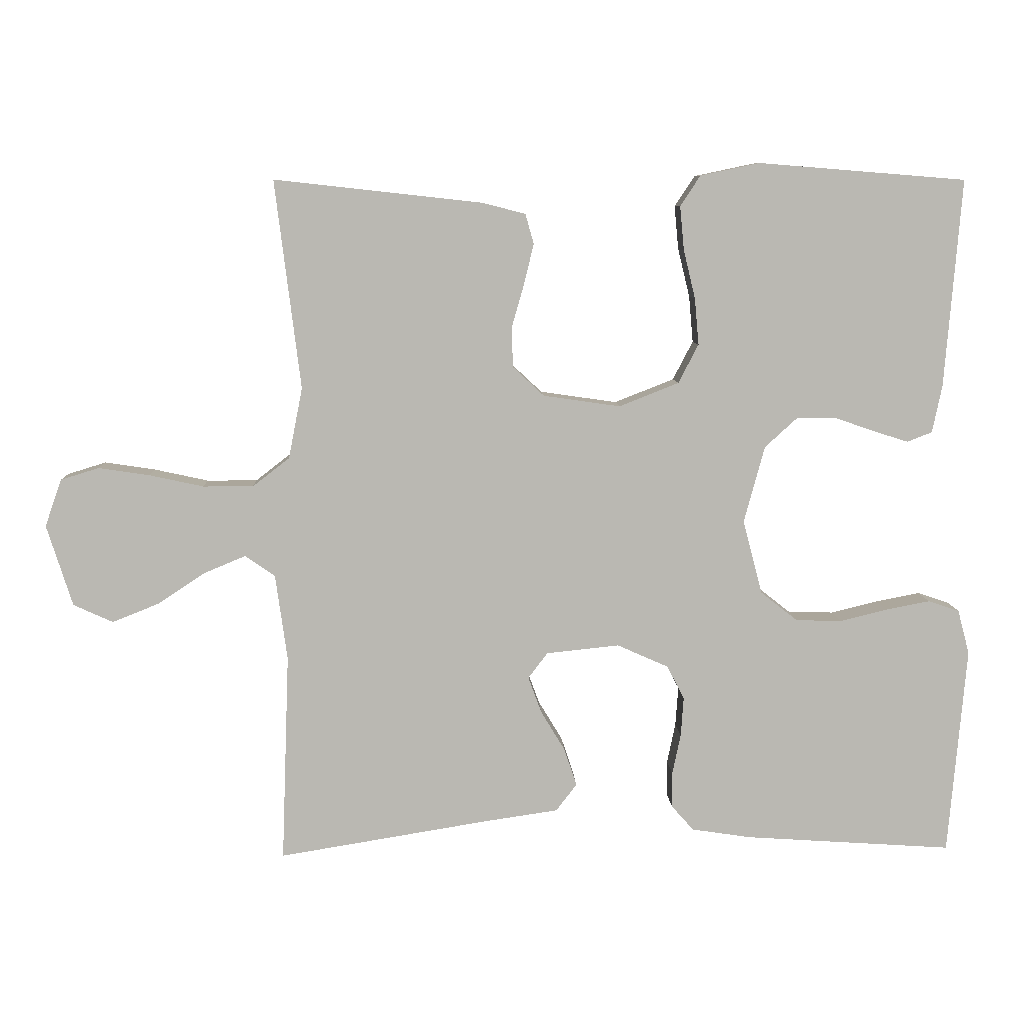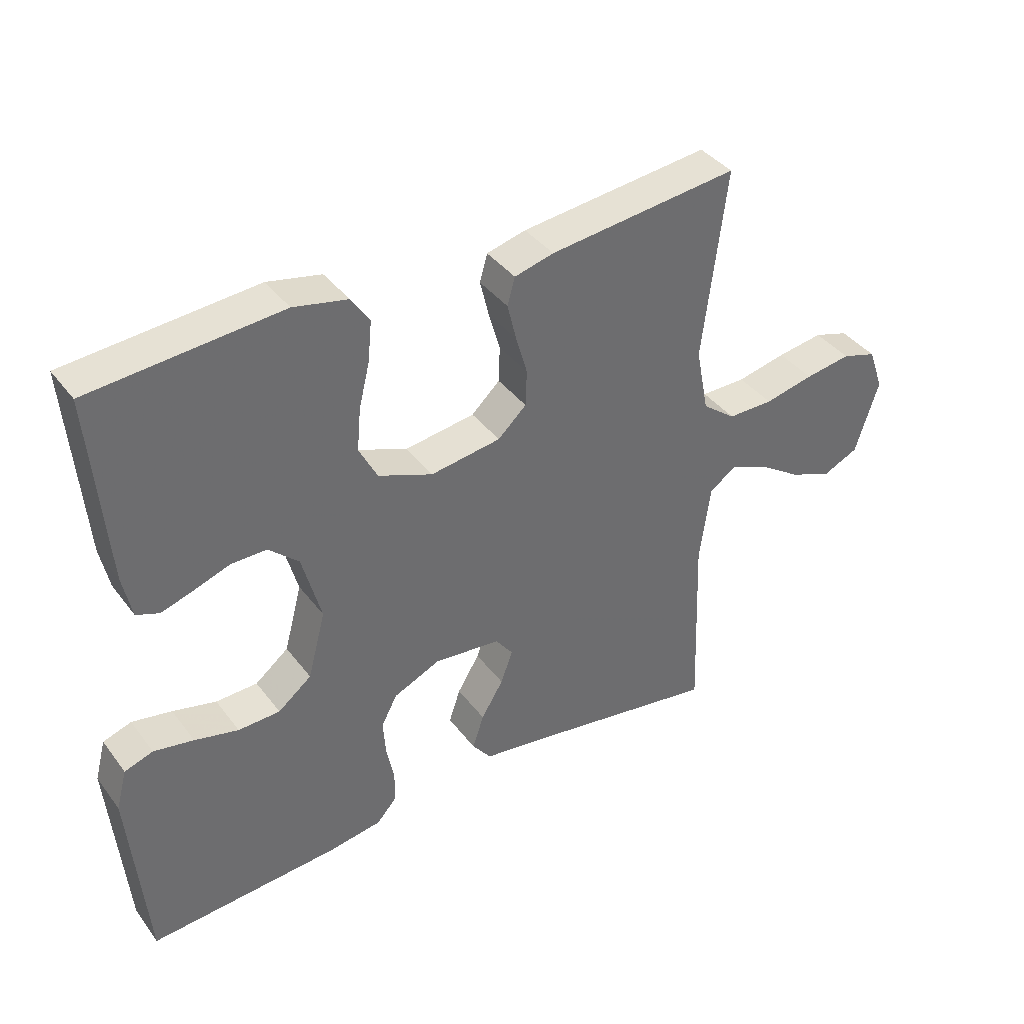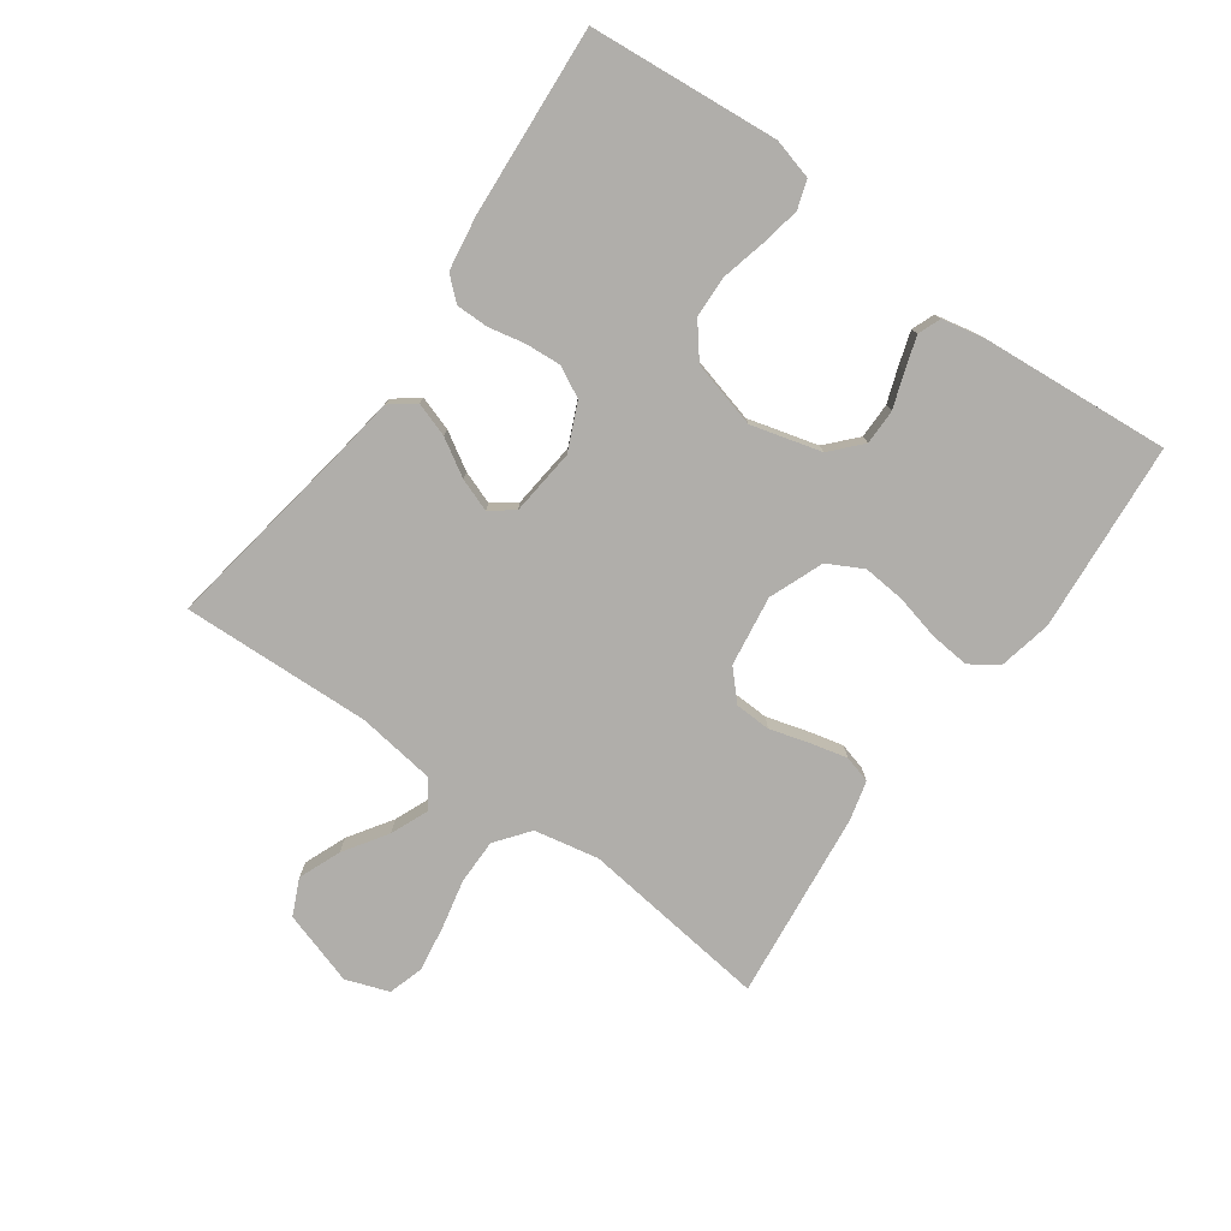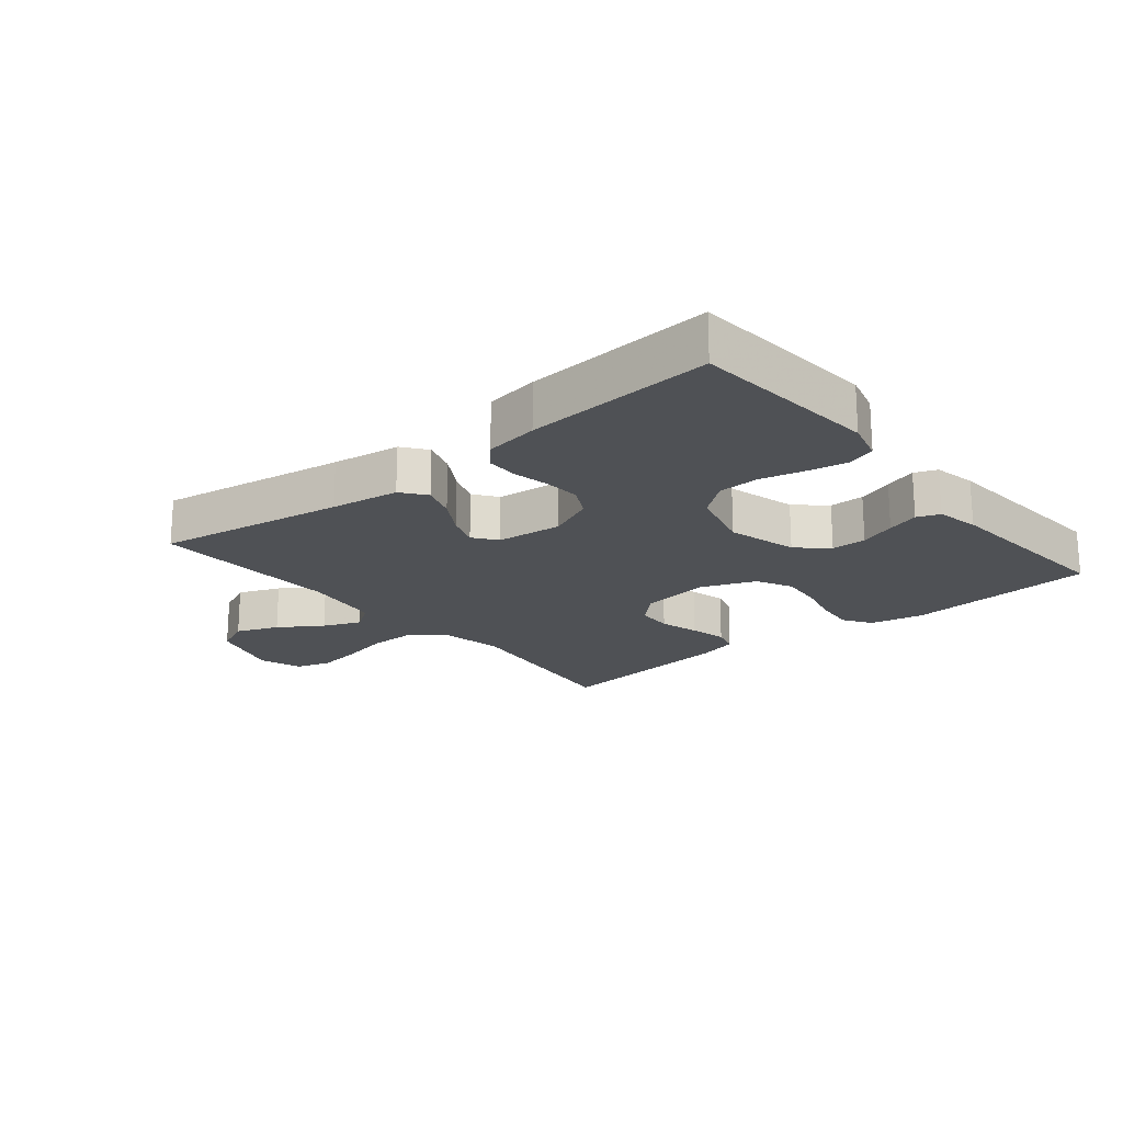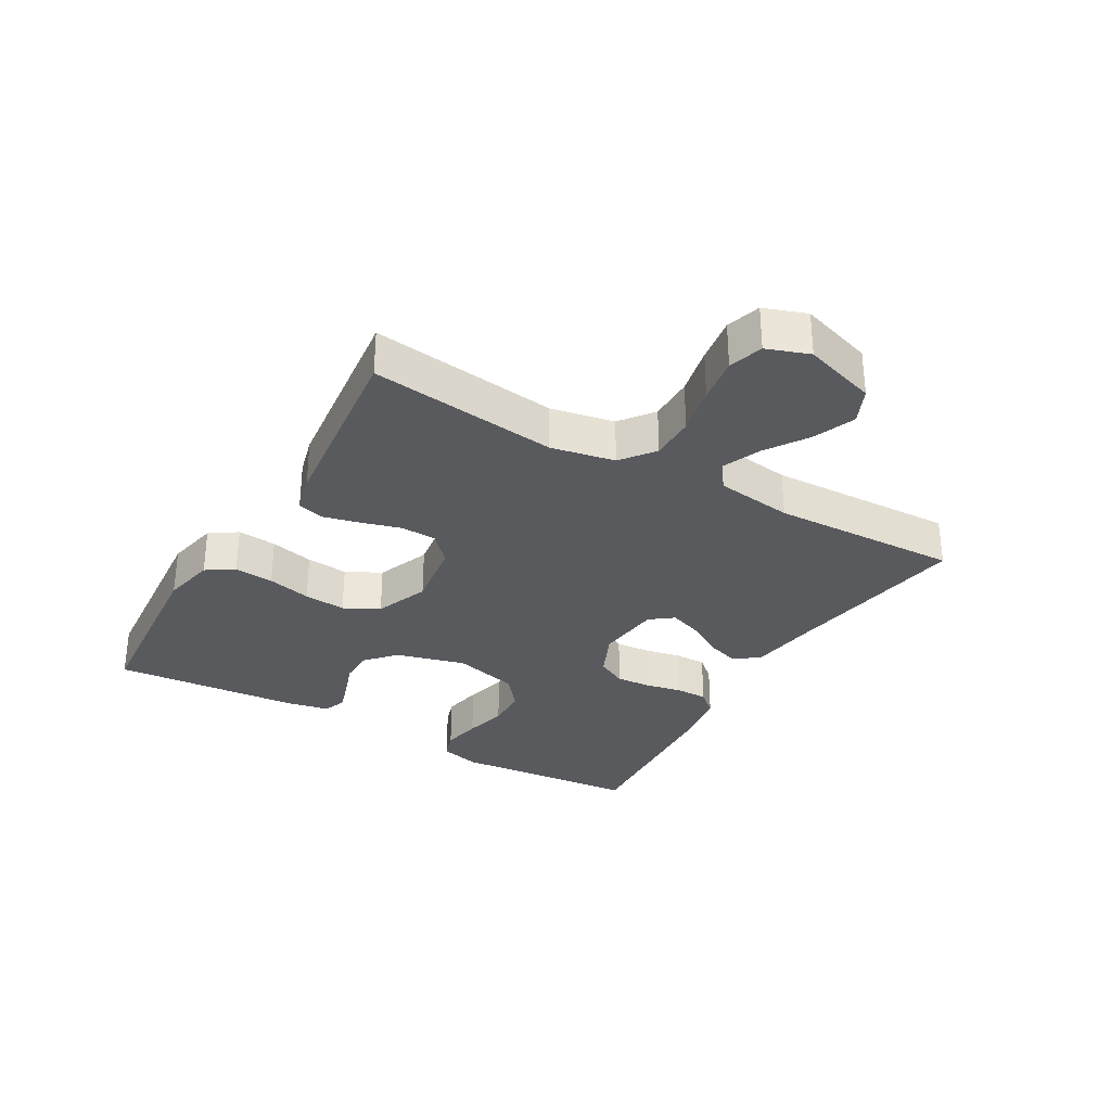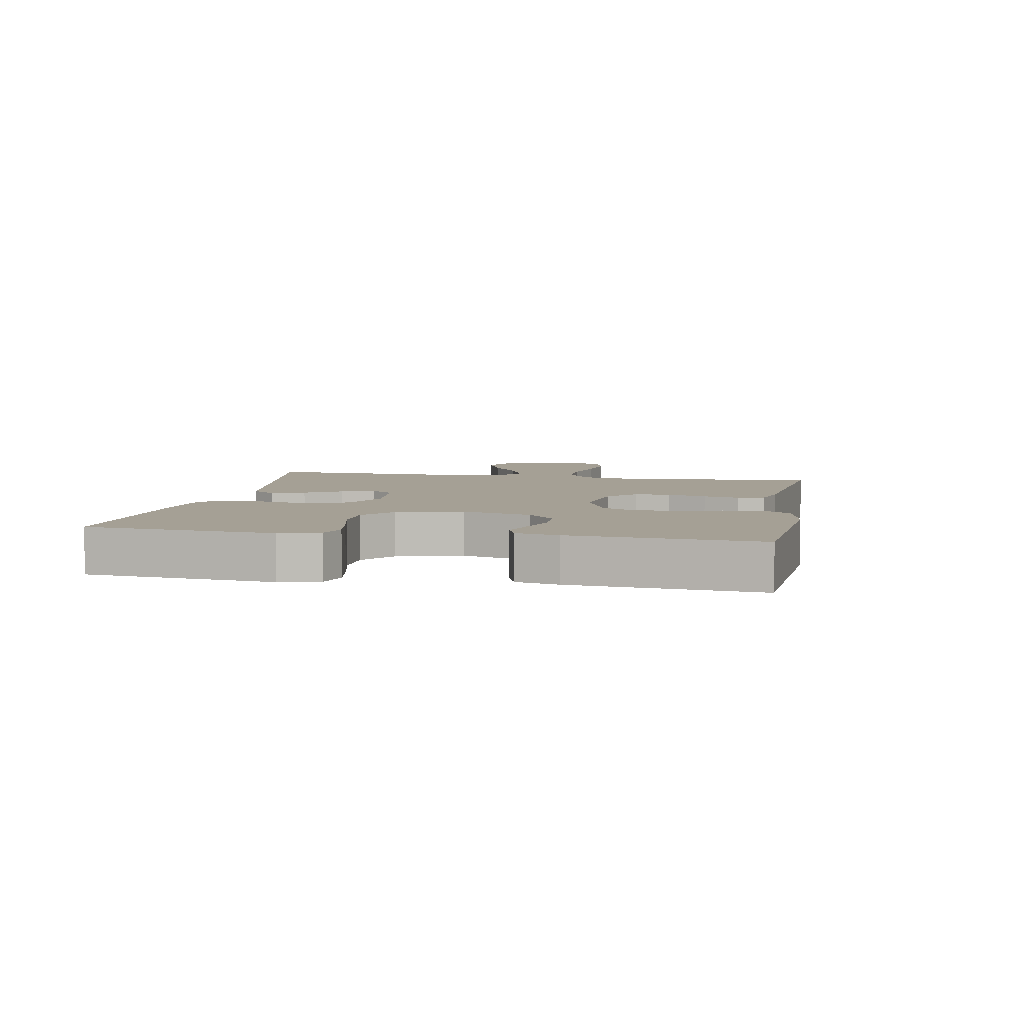
<metadata>
{"format":"obj","ext":"obj","renderer":"f3d","projection":"perspective","resolution":1024,"background":"white","views":[{"elev":7.9,"azim":177.6,"up":"+Z"},{"elev":38.9,"azim":-33.0,"up":"+Z"},{"elev":-77.8,"azim":-125.5,"up":"+Y"},{"elev":-19.8,"azim":-140.5,"up":"+Y"},{"elev":-31.3,"azim":60.0,"up":"+Y"},{"elev":5.9,"azim":-79.3,"up":"+Y"}]}
</metadata>
<code>
v -0.5 0.07 -0.5
v -0.526 0.07 -0.2
v -0.509 0.07 -0.136
v -0.464 0.07 -0.121
v -0.401 0.07 -0.133
v -0.332 0.07 -0.15
v -0.266 0.07 -0.148
v -0.213 0.07 -0.106
v -0.185 0.07 0
v -0.215 0.07 0.111
v -0.262 0.07 0.154
v -0.318 0.07 0.154
v -0.375 0.07 0.134
v -0.426 0.07 0.118
v -0.462 0.07 0.132
v -0.476 0.07 0.2
v -0.5 0.07 0.5
v -0.2 0.07 0.524
v -0.115 0.07 0.506
v -0.086 0.07 0.462
v -0.092 0.07 0.399
v -0.109 0.07 0.329
v -0.115 0.07 0.262
v -0.086 0.07 0.206
v 0 0.07 0.172
v 0.111 0.07 0.188
v 0.156 0.07 0.23
v 0.158 0.07 0.287
v 0.14 0.07 0.35
v 0.126 0.07 0.408
v 0.138 0.07 0.451
v 0.2 0.07 0.467
v 0.5 0.07 0.5
v 0.463 0.07 0.2
v 0.483 0.07 0.098
v 0.536 0.07 0.057
v 0.608 0.07 0.057
v 0.686 0.07 0.074
v 0.759 0.07 0.085
v 0.814 0.07 0.068
v 0.838 0.07 0
v 0.801 0.07 -0.117
v 0.744 0.07 -0.143
v 0.677 0.07 -0.116
v 0.609 0.07 -0.071
v 0.549 0.07 -0.046
v 0.506 0.07 -0.076
v 0.489 0.07 -0.2
v 0.5 0.07 -0.5
v 0.2 0.07 -0.451
v 0.091 0.07 -0.435
v 0.061 0.07 -0.396
v 0.079 0.07 -0.342
v 0.114 0.07 -0.284
v 0.133 0.07 -0.232
v 0.105 0.07 -0.195
v 0 0.07 -0.184
v -0.074 0.07 -0.217
v -0.099 0.07 -0.265
v -0.095 0.07 -0.322
v -0.083 0.07 -0.38
v -0.083 0.07 -0.431
v -0.115 0.07 -0.467
v -0.2 0.07 -0.48
v -0.5 0 -0.5
v -0.526 0 -0.2
v -0.509 0 -0.136
v -0.464 0 -0.121
v -0.401 0 -0.133
v -0.332 0 -0.15
v -0.266 0 -0.148
v -0.213 0 -0.106
v -0.185 0 0
v -0.215 0 0.111
v -0.262 0 0.154
v -0.318 0 0.154
v -0.375 0 0.134
v -0.426 0 0.118
v -0.462 0 0.132
v -0.476 0 0.2
v -0.5 0 0.5
v -0.2 0 0.524
v -0.115 0 0.506
v -0.086 0 0.462
v -0.092 0 0.399
v -0.109 0 0.329
v -0.115 0 0.262
v -0.086 0 0.206
v 0 0 0.172
v 0.111 0 0.188
v 0.156 0 0.23
v 0.158 0 0.287
v 0.14 0 0.35
v 0.126 0 0.408
v 0.138 0 0.451
v 0.2 0 0.467
v 0.5 0 0.5
v 0.463 0 0.2
v 0.483 0 0.098
v 0.536 0 0.057
v 0.608 0 0.057
v 0.686 0 0.074
v 0.759 0 0.085
v 0.814 0 0.068
v 0.838 0 0
v 0.801 0 -0.117
v 0.744 0 -0.143
v 0.677 0 -0.116
v 0.609 0 -0.071
v 0.549 0 -0.046
v 0.506 0 -0.076
v 0.489 0 -0.2
v 0.5 0 -0.5
v 0.2 0 -0.451
v 0.091 0 -0.435
v 0.061 0 -0.396
v 0.079 0 -0.342
v 0.114 0 -0.284
v 0.133 0 -0.232
v 0.105 0 -0.195
v 0 0 -0.184
v -0.074 0 -0.217
v -0.099 0 -0.265
v -0.095 0 -0.322
v -0.083 0 -0.38
v -0.083 0 -0.431
v -0.115 0 -0.467
v -0.2 0 -0.48
f 60 61 62 63
f 59 60 63 64
f 51 52 53 54
f 50 51 54 55
f 48 49 50 55
f 47 48 55 56
f 42 43 44 45
f 42 45 46
f 41 42 46
f 40 41 46
f 37 38 39 40
f 37 40 46
f 36 37 46 47
f 31 32 33 34
f 31 34 35
f 28 29 30 31
f 28 31 35
f 27 28 35 36
f 19 20 21 22
f 19 22 23
f 18 19 23
f 17 18 23
f 16 17 23 24
f 12 13 14 15
f 12 15 16 24
f 3 4 5 6
f 1 2 3 6
f 59 64 1 6
f 58 59 6 7
f 57 58 7 8
f 56 57 8 9
f 47 56 9 10
f 26 27 36 47
f 25 26 47 10
f 11 12 24 25
f 10 11 25
f 127 126 125 124
f 128 127 124 123
f 118 117 116 115
f 119 118 115 114
f 119 114 113 112
f 120 119 112 111
f 109 108 107 106
f 110 109 106
f 110 106 105
f 110 105 104
f 104 103 102 101
f 110 104 101
f 111 110 101 100
f 98 97 96 95
f 99 98 95
f 95 94 93 92
f 99 95 92
f 100 99 92 91
f 86 85 84 83
f 87 86 83
f 87 83 82
f 87 82 81
f 88 87 81 80
f 79 78 77 76
f 88 80 79 76
f 70 69 68 67
f 70 67 66 65
f 70 65 128 123
f 71 70 123 122
f 72 71 122 121
f 73 72 121 120
f 74 73 120 111
f 111 100 91 90
f 74 111 90 89
f 89 88 76 75
f 89 75 74
f 1 65 66 2
f 2 66 67 3
f 3 67 68 4
f 4 68 69 5
f 5 69 70 6
f 6 70 71 7
f 7 71 72 8
f 8 72 73 9
f 9 73 74 10
f 10 74 75 11
f 11 75 76 12
f 12 76 77 13
f 13 77 78 14
f 14 78 79 15
f 15 79 80 16
f 16 80 81 17
f 17 81 82 18
f 18 82 83 19
f 19 83 84 20
f 20 84 85 21
f 21 85 86 22
f 22 86 87 23
f 23 87 88 24
f 24 88 89 25
f 25 89 90 26
f 26 90 91 27
f 27 91 92 28
f 28 92 93 29
f 29 93 94 30
f 30 94 95 31
f 31 95 96 32
f 32 96 97 33
f 33 97 98 34
f 34 98 99 35
f 35 99 100 36
f 36 100 101 37
f 37 101 102 38
f 38 102 103 39
f 39 103 104 40
f 40 104 105 41
f 41 105 106 42
f 42 106 107 43
f 43 107 108 44
f 44 108 109 45
f 45 109 110 46
f 46 110 111 47
f 47 111 112 48
f 48 112 113 49
f 49 113 114 50
f 50 114 115 51
f 51 115 116 52
f 52 116 117 53
f 53 117 118 54
f 54 118 119 55
f 55 119 120 56
f 56 120 121 57
f 57 121 122 58
f 58 122 123 59
f 59 123 124 60
f 60 124 125 61
f 61 125 126 62
f 62 126 127 63
f 63 127 128 64
f 64 128 65 1

</code>
